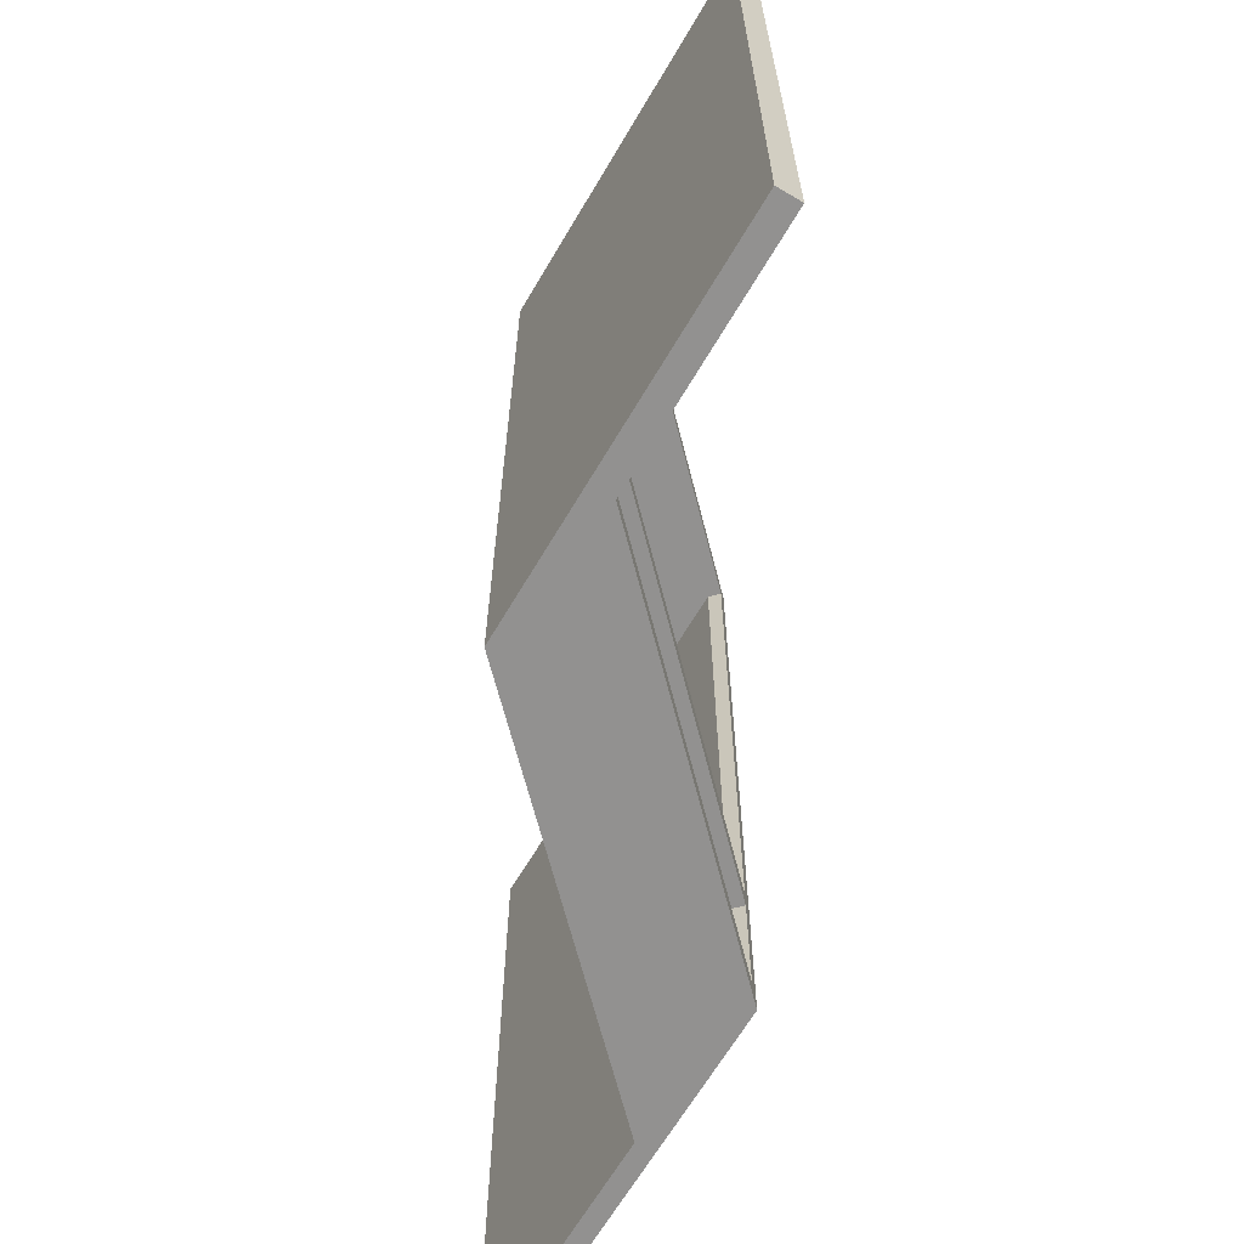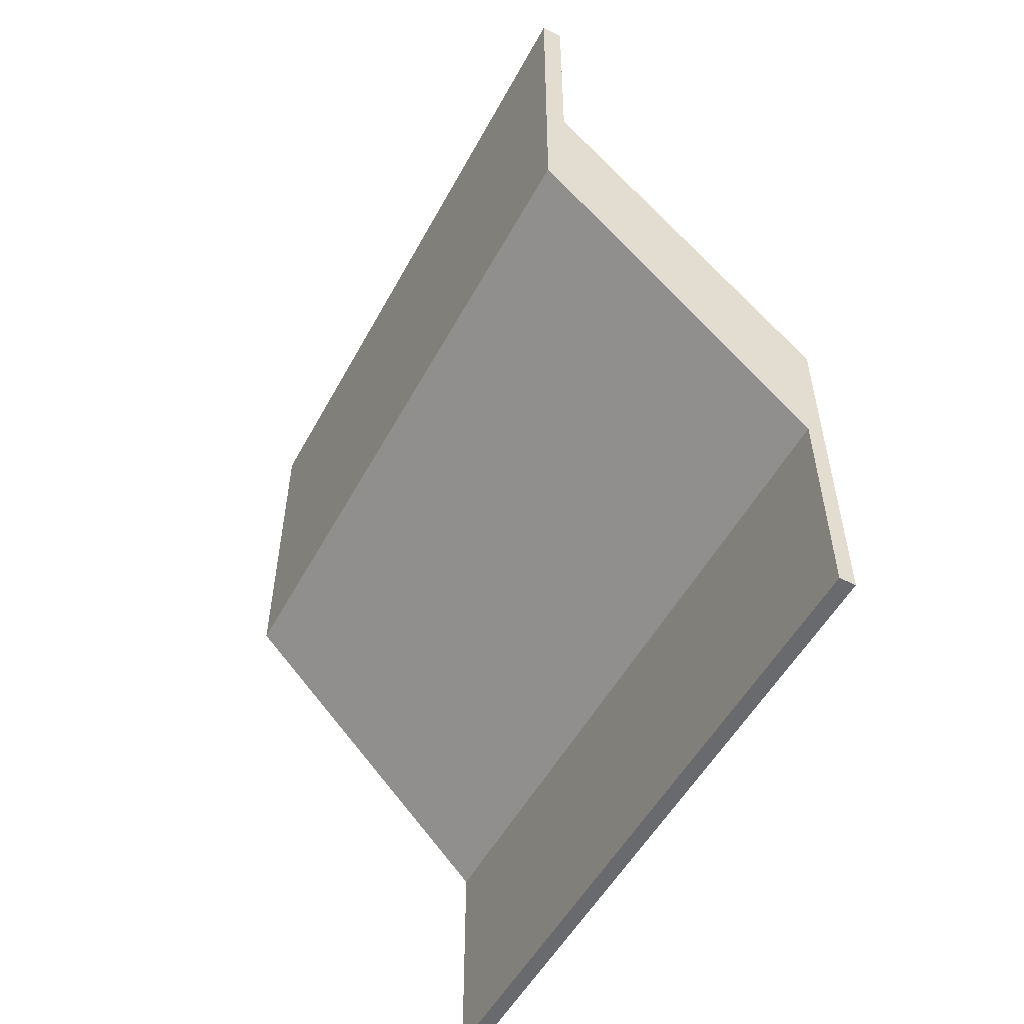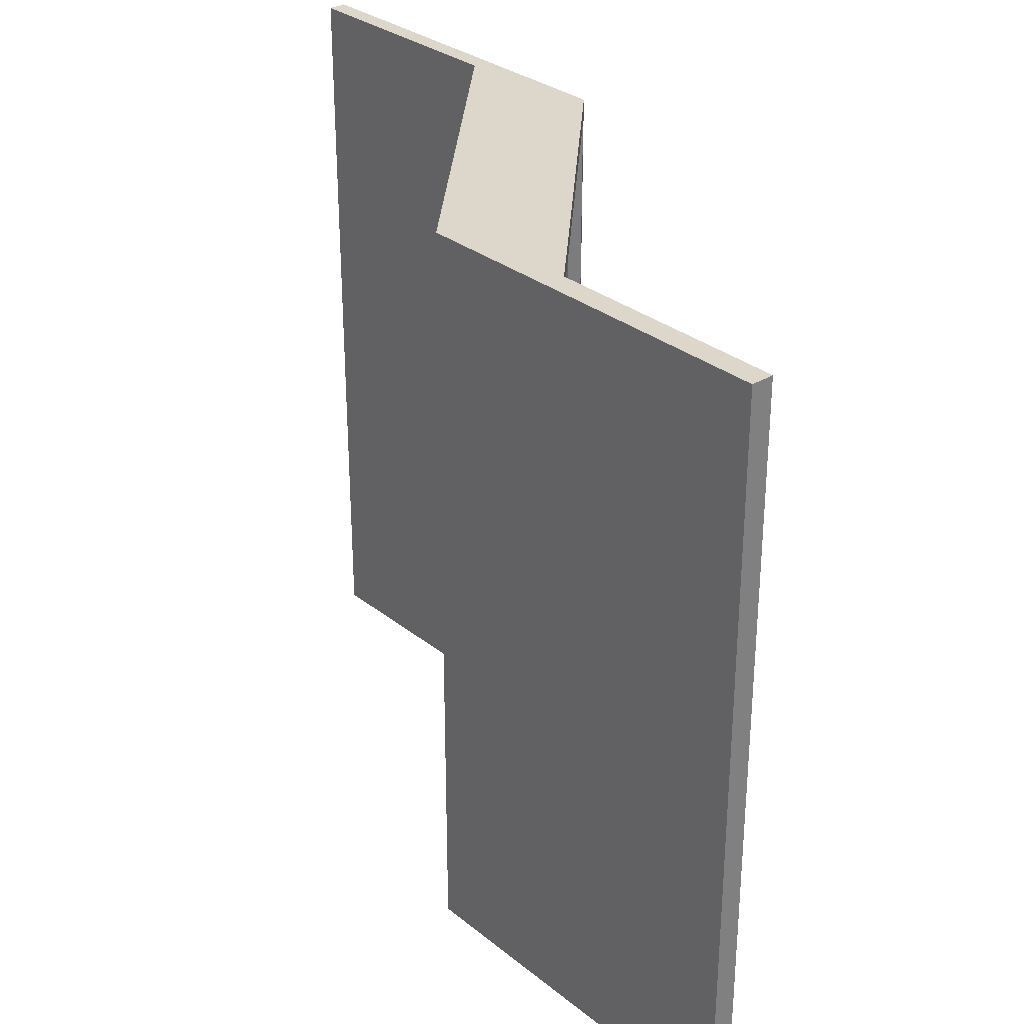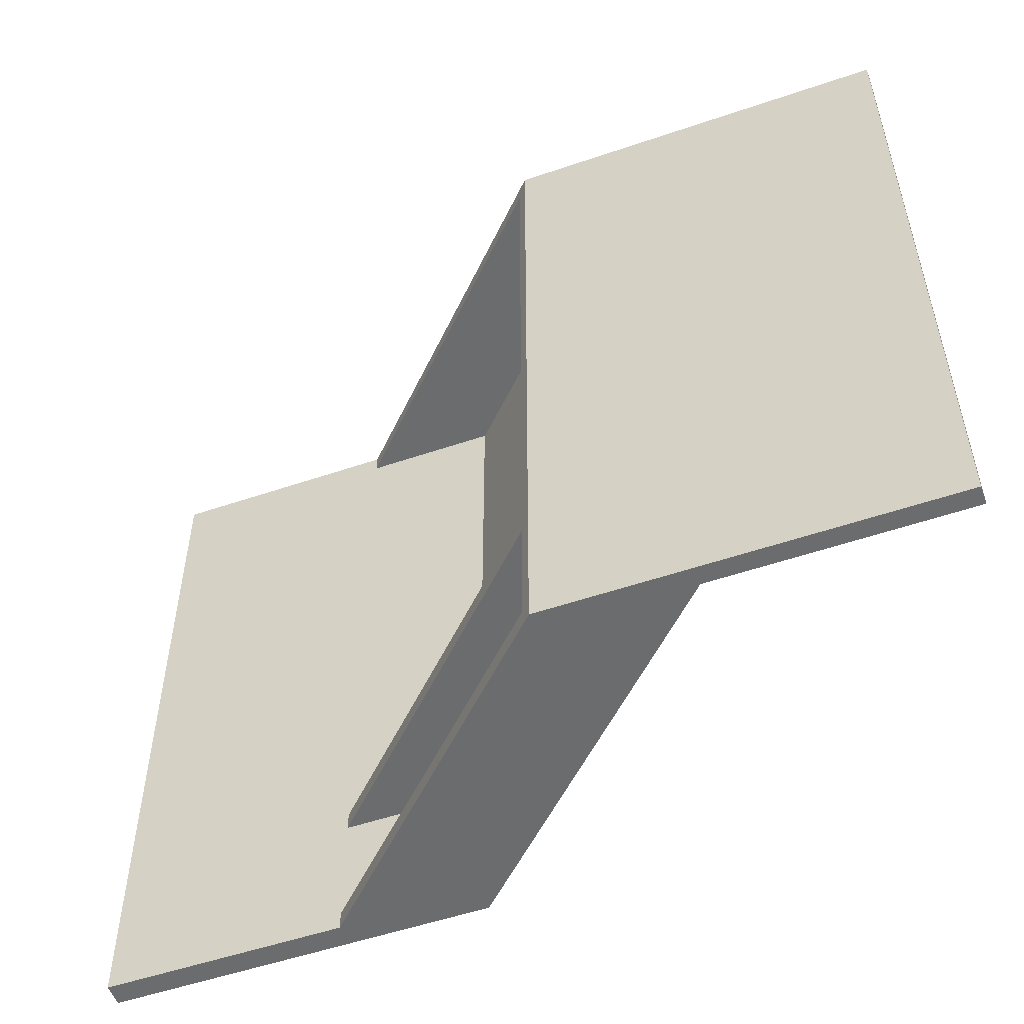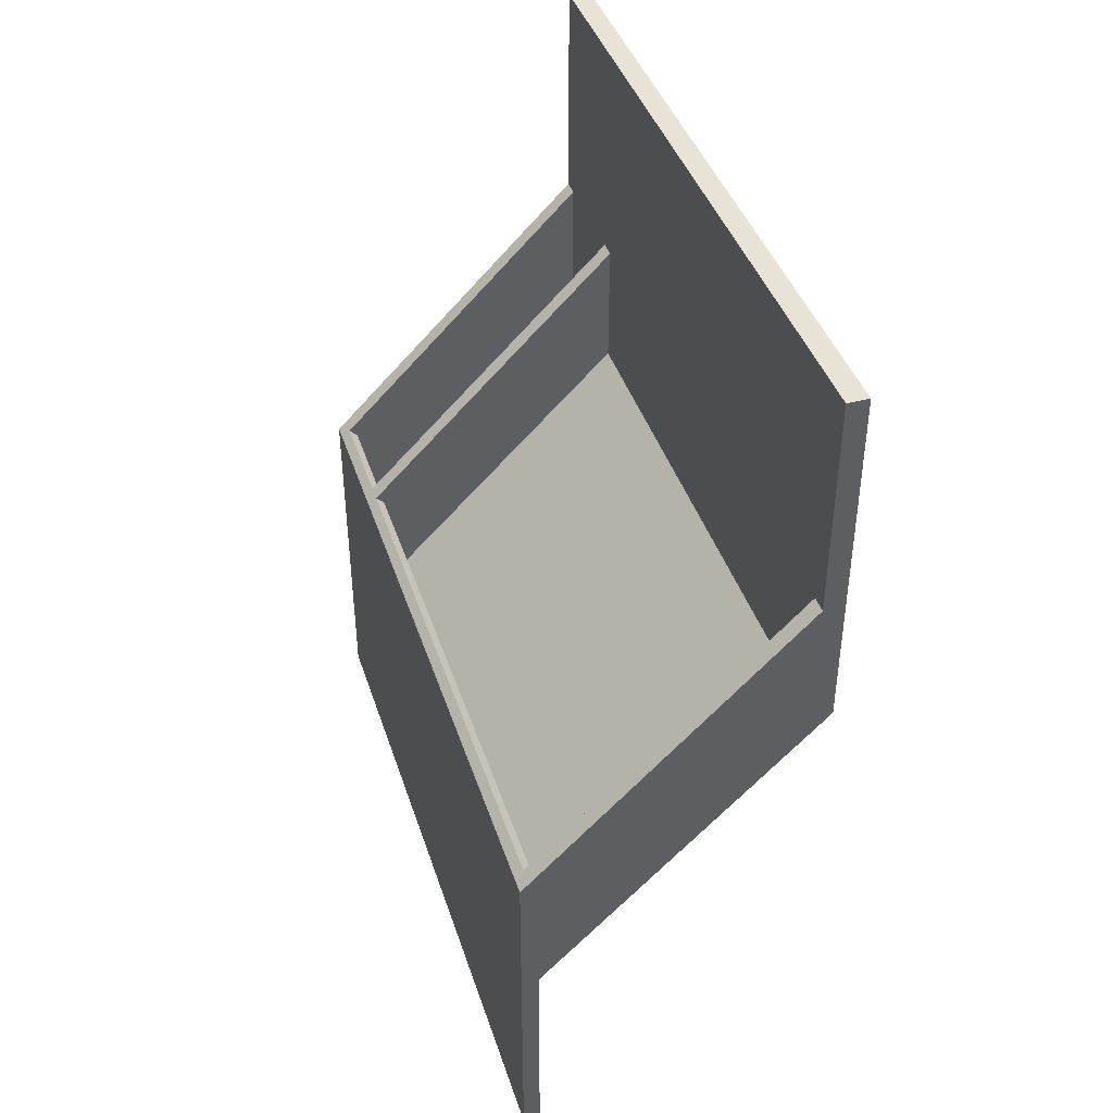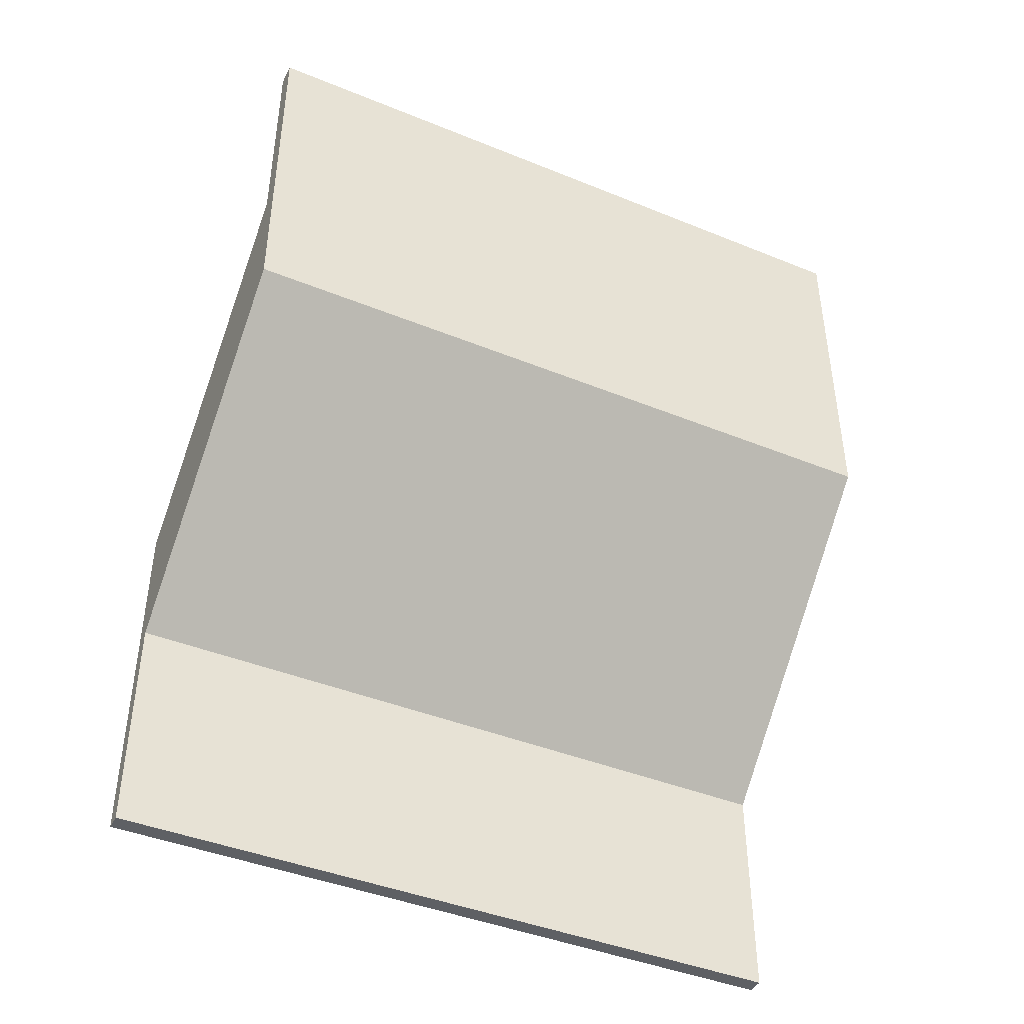
<metadata>
{"format":"obj","ext":"obj","renderer":"f3d","projection":"perspective","resolution":1024,"background":"white","views":[{"elev":-66.1,"azim":-30.6,"up":"+Y"},{"elev":-53.1,"azim":-28.1,"up":"+Z"},{"elev":30.6,"azim":-41.2,"up":"+Y"},{"elev":-53.6,"azim":110.0,"up":"+Y"},{"elev":41.8,"azim":162.4,"up":"+Z"},{"elev":-42.8,"azim":-115.8,"up":"+Z"}]}
</metadata>
<code>
g cabinet-3b
v 835 -700 1805
v 835 130 1805
v 810 130 1805
v 810 -700 1805
v 810 130 1390
v 810 -700 1390
v 1135 -700 1065
v 1135 -700 800
v 1155 -700 800
v 1155 -700 1223
v 835 -700 1543
v 1135 -535 1223
v 1145 -535 1233
v 1145 110 1233
v 1135 110 1223
v 1145 -555 1233
v 1135 -555 1223
v 1135 -680 1223
v 1145 -680 1233
v 1135 -680 1093
v 835 -680 1393
v 835 -680 1543
v 835 -555 1543
v 835 -555 1393
v 1135 -555 1093
v 1135 -535 1093
v 835 -535 1393
v 835 -535 1543
v 1135 130 1065
v 835 130 1543
v 1155 130 1223
v 1155 130 800
v 1135 130 800
v 835 110 1543
v 835 110 1393
v 1135 110 1093
f 2 3 1
f 1 3 4
f 6 4 5
f 5 4 3
f 4 6 11
f 11 6 7
f 11 7 10
f 10 7 9
f 9 7 8
f 11 1 4
f 12 13 15
f 15 13 14
f 16 17 19
f 19 17 18
f 22 19 21
f 21 19 18
f 21 18 20
f 25 17 24
f 24 17 16
f 24 16 23
f 28 13 27
f 27 13 12
f 27 12 26
f 5 30 29
f 29 30 31
f 29 31 32
f 5 3 30
f 30 3 2
f 32 33 29
f 36 15 35
f 35 15 14
f 35 14 34
f 26 12 36
f 36 12 15
f 20 18 25
f 25 18 17
f 24 23 21
f 21 23 22
f 22 23 1
f 22 1 11
f 23 28 1
f 1 28 2
f 2 28 34
f 2 34 30
f 28 27 34
f 34 27 35
f 36 35 26
f 26 35 27
f 25 24 20
f 20 24 21
f 22 11 19
f 19 11 10
f 19 10 16
f 16 10 13
f 16 13 28
f 10 31 13
f 13 31 14
f 14 31 30
f 14 30 34
f 28 23 16
f 5 29 6
f 6 29 7
f 29 33 7
f 7 33 8
f 9 8 32
f 32 8 33
f 31 10 32
f 32 10 9

</code>
